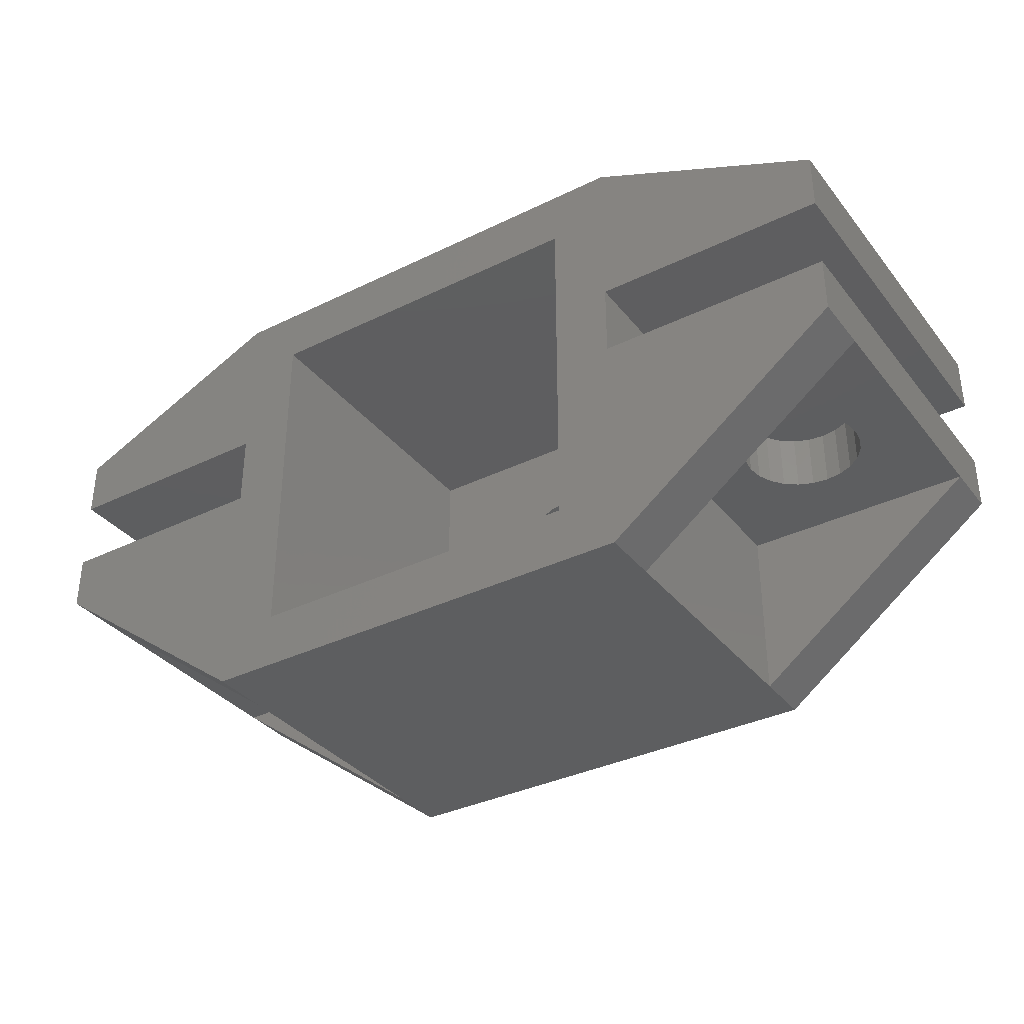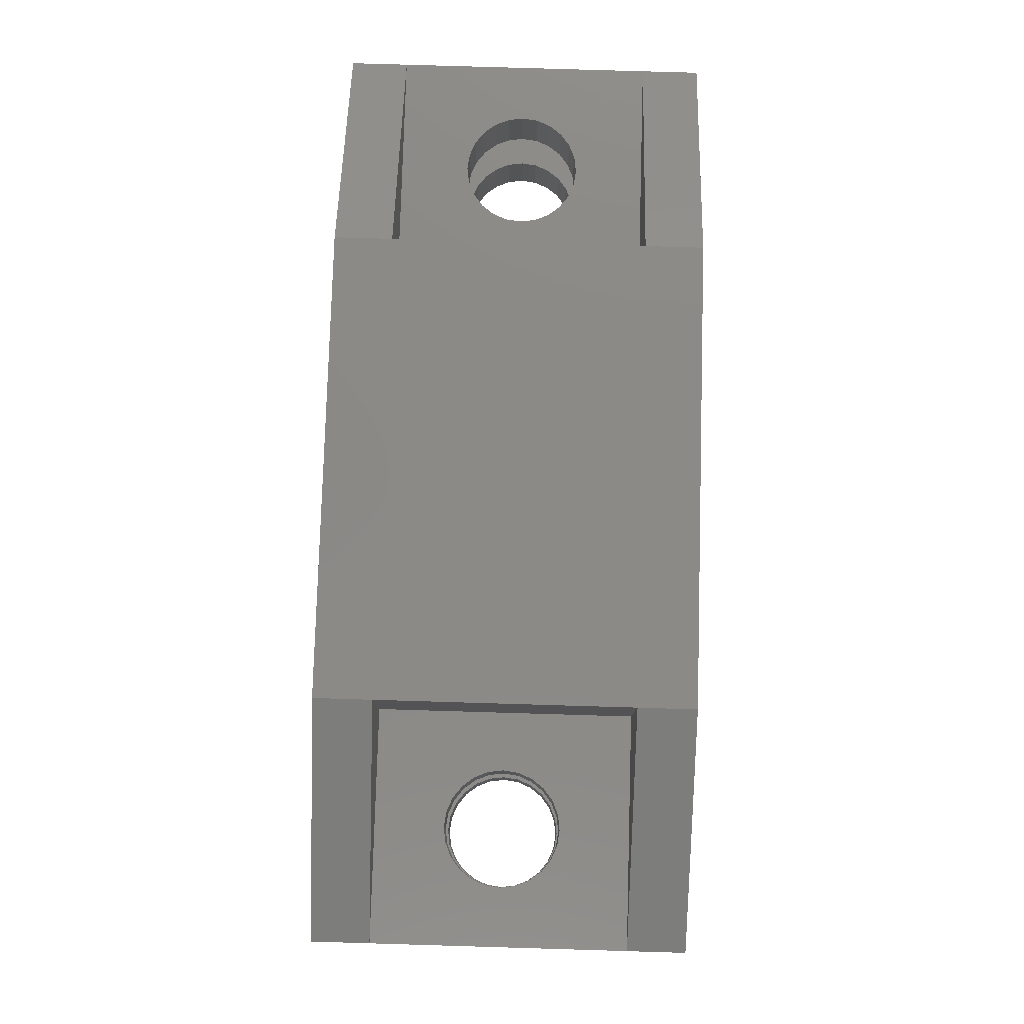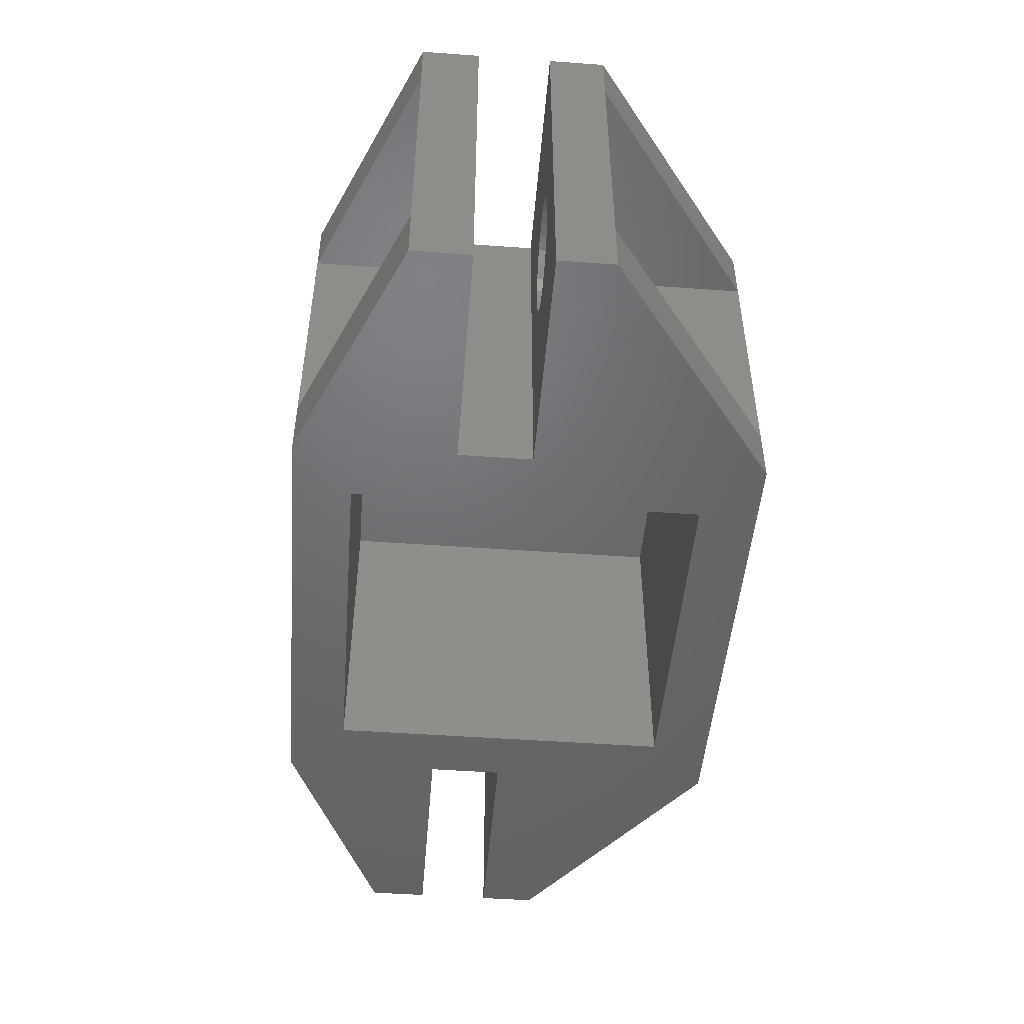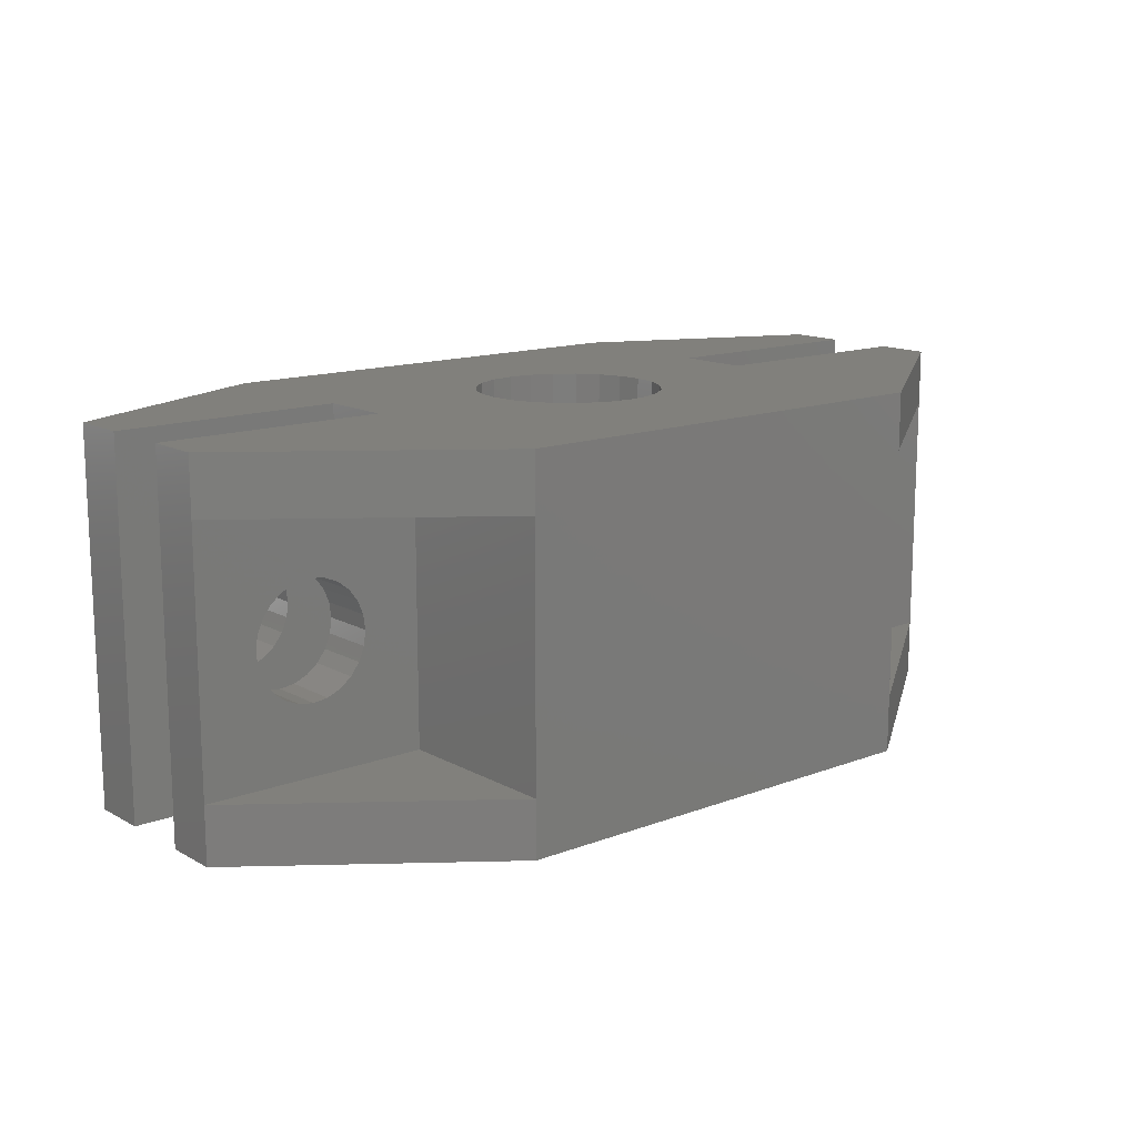
<metadata>
{"format":"stl","ext":"stl","renderer":"f3d","projection":"perspective","resolution":1024,"background":"white","views":[{"elev":-35.1,"azim":33.0,"up":"+Z"},{"elev":79.2,"azim":91.7,"up":"+Z"},{"elev":-48.7,"azim":85.4,"up":"+Y"},{"elev":14.0,"azim":140.0,"up":"+Y"}]}
</metadata>
<code>
# stl→obj: 304 verts, 624 faces
v 309.6 572.8 520.6
v 309.6 556.8 523.8
v 309.6 556.8 520.6
v 309.6 572.8 523.8
v 309.6 556.8 530.7
v 289.6 559.3 530.7
v 289.6 556.8 530.7
v 289.6 570.3 530.7
v 289.6 572.8 530.7
v 309.6 572.8 530.7
v 309.6 559.3 530.7
v 309.6 570.3 530.7
v 279.6 572.8 526.3
v 289.6 572.8 523.8
v 279.6 572.8 523.8
v 297.6 572.8 524.2
v 298.6 572.8 524.6
v 299.6 572.8 524.7
v 303.6 572.8 520.7
v 303.5 572.8 519.7
v 303.5 572.8 521.7
v 303.1 572.8 522.7
v 302.5 572.8 523.5
v 301.6 572.8 524.2
v 319.6 572.8 523.8
v 319.6 572.8 526.3
v 300.7 572.8 524.6
v 279.6 572.8 518.2
v 309.6 572.8 510.7
v 289.6 572.8 510.7
v 299.6 572.8 516.7
v 298.6 572.8 516.8
v 297.6 572.8 517.2
v 296.8 572.8 517.9
v 296.2 572.8 518.7
v 279.6 572.8 520.6
v 295.8 572.8 519.7
v 289.6 572.8 520.6
v 295.6 572.8 520.7
v 295.8 572.8 521.7
v 296.2 572.8 522.7
v 296.8 572.8 523.5
v 319.6 572.8 518.2
v 300.7 572.8 516.8
v 301.6 572.8 517.2
v 302.5 572.8 517.9
v 303.1 572.8 518.7
v 319.6 572.8 520.6
v 289.6 570.3 518.2
v 289.6 559.3 510.7
v 289.6 559.3 518.2
v 289.6 570.3 510.7
v 309.6 570.3 510.7
v 309.6 559.3 518.2
v 309.6 559.3 510.7
v 309.6 570.3 518.2
v 307.1 570.3 528.2
v 292.1 556.8 528.2
v 292.1 570.3 528.2
v 307.1 556.8 528.2
v 307.1 556.8 513.2
v 307.1 570.3 513.2
v 300.7 570.3 516.8
v 299.6 570.3 516.7
v 301.6 570.3 517.2
v 302.5 570.3 517.9
v 303.1 570.3 518.7
v 303.5 570.3 519.7
v 303.6 570.3 520.7
v 303.5 570.3 521.7
v 303.1 570.3 522.7
v 302.5 570.3 523.5
v 301.6 570.3 524.2
v 300.7 570.3 524.6
v 299.6 570.3 524.7
v 292.1 570.3 513.2
v 296.2 570.3 518.7
v 296.8 570.3 517.9
v 297.6 570.3 517.2
v 298.6 570.3 516.8
v 295.8 570.3 519.7
v 295.6 570.3 520.7
v 295.8 570.3 521.7
v 296.2 570.3 522.7
v 296.8 570.3 523.5
v 297.6 570.3 524.2
v 298.6 570.3 524.6
v 292.1 556.8 513.2
v 289.6 556.8 510.7
v 309.6 556.8 510.7
v 319.6 556.8 526.3
v 319.6 556.8 523.8
v 319.6 556.8 518.2
v 319.6 556.8 520.6
v 279.6 556.8 518.2
v 289.6 556.8 520.6
v 289.6 556.8 523.8
v 279.6 556.8 523.8
v 279.6 556.8 526.3
v 279.6 556.8 520.6
v 279.6 570.3 518.2
v 279.6 559.3 518.2
v 282.2 564.1 520.6
v 282.5 563.5 520.6
v 282.9 563 520.6
v 282.1 564.8 520.6
v 283.4 562.6 520.6
v 284 562.3 520.6
v 284.6 562.3 520.6
v 285.3 562.3 520.6
v 285.9 562.6 520.6
v 286.4 563 520.6
v 286.8 563.5 520.6
v 287.1 564.1 520.6
v 287.1 564.8 520.6
v 282.9 566.5 520.6
v 282.5 566 520.6
v 282.2 565.4 520.6
v 283.4 566.9 520.6
v 284 567.2 520.6
v 284.6 567.3 520.6
v 285.3 567.2 520.6
v 285.9 566.9 520.6
v 286.4 566.5 520.6
v 286.8 566 520.6
v 287.1 565.4 520.6
v 282.5 563.5 518.2
v 282.9 563 518.2
v 283.4 562.6 518.2
v 282.2 564.1 518.2
v 282.1 564.8 518.2
v 284 562.3 518.2
v 284.6 562.3 518.2
v 285.3 562.3 518.2
v 285.9 562.6 518.2
v 286.4 563 518.2
v 286.8 563.5 518.2
v 287.1 564.1 518.2
v 287.1 564.8 518.2
v 283.4 566.9 518.2
v 282.9 566.5 518.2
v 282.5 566 518.2
v 282.2 565.4 518.2
v 284 567.2 518.2
v 284.6 567.3 518.2
v 285.3 567.2 518.2
v 285.9 566.9 518.2
v 286.4 566.5 518.2
v 286.8 566 518.2
v 287.1 565.4 518.2
v 319.6 570.3 518.2
v 319.6 559.3 518.2
v 312.2 564.1 520.6
v 312.5 563.5 520.6
v 312.9 563 520.6
v 312.1 564.8 520.6
v 313.4 562.6 520.6
v 314 562.3 520.6
v 314.6 562.3 520.6
v 315.3 562.3 520.6
v 315.9 562.6 520.6
v 316.4 563 520.6
v 316.8 563.5 520.6
v 317.1 564.1 520.6
v 317.1 564.8 520.6
v 312.9 566.5 520.6
v 312.5 566 520.6
v 312.2 565.4 520.6
v 313.4 566.9 520.6
v 314 567.2 520.6
v 314.6 567.3 520.6
v 315.3 567.2 520.6
v 315.9 566.9 520.6
v 316.4 566.5 520.6
v 316.8 566 520.6
v 317.1 565.4 520.6
v 312.5 563.5 518.2
v 312.9 563 518.2
v 313.4 562.6 518.2
v 312.2 564.1 518.2
v 312.1 564.8 518.2
v 314 562.3 518.2
v 314.6 562.3 518.2
v 315.3 562.3 518.2
v 315.9 562.6 518.2
v 316.4 563 518.2
v 316.8 563.5 518.2
v 317.1 564.1 518.2
v 317.1 564.8 518.2
v 313.4 566.9 518.2
v 312.9 566.5 518.2
v 312.5 566 518.2
v 312.2 565.4 518.2
v 314 567.2 518.2
v 314.6 567.3 518.2
v 315.3 567.2 518.2
v 315.9 566.9 518.2
v 316.4 566.5 518.2
v 316.8 566 518.2
v 317.1 565.4 518.2
v 309.6 559.3 526.3
v 309.6 570.3 526.3
v 279.6 570.3 526.3
v 289.6 570.3 526.3
v 289.6 559.3 526.3
v 279.6 559.3 526.3
v 282.2 565.4 523.8
v 282.5 566 523.8
v 282.9 566.5 523.8
v 282.1 564.8 523.8
v 283.4 566.9 523.8
v 284 567.2 523.8
v 284.6 567.3 523.8
v 285.3 567.2 523.8
v 285.9 566.9 523.8
v 286.4 566.5 523.8
v 286.8 566 523.8
v 287.1 565.4 523.8
v 287.1 564.8 523.8
v 282.9 563 523.8
v 282.5 563.5 523.8
v 282.2 564.1 523.8
v 283.4 562.6 523.8
v 284 562.3 523.8
v 284.6 562.3 523.8
v 285.3 562.3 523.8
v 285.9 562.6 523.8
v 286.4 563 523.8
v 286.8 563.5 523.8
v 287.1 564.1 523.8
v 282.5 566 526.3
v 282.9 566.5 526.3
v 283.4 566.9 526.3
v 282.2 565.4 526.3
v 282.1 564.8 526.3
v 284 567.2 526.3
v 284.6 567.3 526.3
v 285.3 567.2 526.3
v 285.9 566.9 526.3
v 286.4 566.5 526.3
v 286.8 566 526.3
v 287.1 565.4 526.3
v 287.1 564.8 526.3
v 283.4 562.6 526.3
v 282.9 563 526.3
v 282.5 563.5 526.3
v 282.2 564.1 526.3
v 284 562.3 526.3
v 284.6 562.3 526.3
v 285.3 562.3 526.3
v 285.9 562.6 526.3
v 286.4 563 526.3
v 286.8 563.5 526.3
v 287.1 564.1 526.3
v 319.6 559.3 526.3
v 319.6 570.3 526.3
v 312.2 565.4 523.8
v 312.5 566 523.8
v 312.9 566.5 523.8
v 312.1 564.8 523.8
v 313.4 566.9 523.8
v 314 567.2 523.8
v 314.6 567.3 523.8
v 315.3 567.2 523.8
v 315.9 566.9 523.8
v 316.4 566.5 523.8
v 316.8 566 523.8
v 317.1 565.4 523.8
v 317.1 564.8 523.8
v 312.9 563 523.8
v 312.5 563.5 523.8
v 312.2 564.1 523.8
v 313.4 562.6 523.8
v 314 562.3 523.8
v 314.6 562.3 523.8
v 315.3 562.3 523.8
v 315.9 562.6 523.8
v 316.4 563 523.8
v 316.8 563.5 523.8
v 317.1 564.1 523.8
v 312.5 563.5 526.3
v 312.9 563 526.3
v 313.4 562.6 526.3
v 312.2 564.1 526.3
v 312.1 564.8 526.3
v 314 562.3 526.3
v 314.6 562.3 526.3
v 315.3 562.3 526.3
v 315.9 562.6 526.3
v 316.4 563 526.3
v 316.8 563.5 526.3
v 317.1 564.1 526.3
v 317.1 564.8 526.3
v 313.4 566.9 526.3
v 312.9 566.5 526.3
v 312.5 566 526.3
v 312.2 565.4 526.3
v 314 567.2 526.3
v 314.6 567.3 526.3
v 315.3 567.2 526.3
v 315.9 566.9 526.3
v 316.4 566.5 526.3
v 316.8 566 526.3
v 317.1 565.4 526.3
f 1 2 3
f 2 1 4
f 5 6 7
f 6 5 8
f 8 5 9
f 9 5 10
f 10 5 11
f 10 11 12
f 13 14 15
f 14 13 16
f 16 13 17
f 17 13 18
f 19 1 20
f 1 19 4
f 4 19 21
f 4 21 22
f 4 22 23
f 4 23 24
f 4 24 25
f 25 24 26
f 26 24 27
f 26 27 18
f 26 18 13
f 26 13 9
f 26 9 10
f 28 29 30
f 29 28 31
f 31 28 32
f 32 28 33
f 33 28 34
f 34 28 35
f 35 28 36
f 35 36 37
f 37 36 38
f 37 38 39
f 39 38 14
f 39 14 40
f 40 14 41
f 41 14 42
f 42 14 16
f 31 43 29
f 43 31 44
f 43 44 45
f 43 45 46
f 43 46 47
f 43 47 48
f 48 47 20
f 48 20 1
f 49 50 51
f 50 49 52
f 53 54 55
f 54 53 56
f 57 58 59
f 58 57 60
f 57 61 60
f 61 57 62
f 62 63 64
f 63 62 65
f 65 62 66
f 66 62 67
f 67 62 57
f 67 57 68
f 68 57 69
f 69 57 70
f 70 57 71
f 71 57 72
f 72 57 73
f 73 57 74
f 74 57 75
f 75 57 59
f 76 77 59
f 77 76 78
f 78 76 79
f 79 76 62
f 79 62 80
f 80 62 64
f 59 77 81
f 59 81 82
f 59 82 83
f 59 83 84
f 59 84 85
f 59 85 86
f 59 86 87
f 59 87 75
f 76 58 88
f 58 76 59
f 61 76 88
f 76 61 62
f 29 52 30
f 52 29 50
f 50 29 89
f 89 29 90
f 90 29 53
f 90 53 55
f 91 2 92
f 90 61 89
f 61 90 93
f 61 93 3
f 61 3 60
f 3 93 94
f 60 3 2
f 60 2 91
f 60 91 5
f 60 5 58
f 89 88 95
f 88 89 61
f 95 88 96
f 96 88 58
f 96 58 97
f 97 58 98
f 98 58 99
f 99 58 7
f 7 58 5
f 100 95 96
f 64 32 80
f 32 64 31
f 80 33 79
f 33 80 32
f 79 34 78
f 34 79 33
f 34 77 78
f 77 34 35
f 35 81 77
f 81 35 37
f 37 82 81
f 82 37 39
f 39 83 82
f 83 39 40
f 40 84 83
f 84 40 41
f 41 85 84
f 85 41 42
f 16 85 42
f 85 16 86
f 17 86 16
f 86 17 87
f 18 87 17
f 87 18 75
f 27 75 18
f 75 27 74
f 24 74 27
f 74 24 73
f 23 73 24
f 73 23 72
f 23 71 72
f 71 23 22
f 22 70 71
f 70 22 21
f 21 69 70
f 69 21 19
f 19 68 69
f 68 19 20
f 20 67 68
f 67 20 47
f 47 66 67
f 66 47 46
f 66 45 65
f 45 66 46
f 65 44 63
f 44 65 45
f 63 31 64
f 31 63 44
f 101 52 49
f 30 101 28
f 101 30 52
f 36 95 100
f 95 36 102
f 102 36 101
f 101 36 28
f 100 103 36
f 103 100 104
f 104 100 105
f 105 100 96
f 36 103 106
f 105 96 107
f 107 96 108
f 108 96 109
f 109 96 110
f 110 96 111
f 111 96 112
f 112 96 113
f 113 96 114
f 114 96 115
f 36 116 38
f 116 36 117
f 117 36 118
f 118 36 106
f 38 116 119
f 38 119 120
f 38 120 121
f 38 121 122
f 38 122 123
f 38 123 124
f 38 124 125
f 38 125 126
f 38 126 115
f 38 115 96
f 51 50 102
f 50 95 102
f 95 50 89
f 102 127 101
f 127 102 128
f 128 102 129
f 129 102 51
f 101 127 130
f 101 130 131
f 129 51 132
f 132 51 133
f 133 51 134
f 134 51 135
f 135 51 136
f 136 51 137
f 137 51 138
f 138 51 139
f 101 140 49
f 140 101 141
f 141 101 142
f 142 101 143
f 143 101 131
f 49 140 144
f 49 144 145
f 49 145 146
f 49 146 147
f 49 147 148
f 49 148 149
f 49 149 150
f 49 150 139
f 49 139 51
f 119 144 140
f 144 119 120
f 116 140 141
f 140 116 119
f 116 142 117
f 142 116 141
f 117 143 118
f 143 117 142
f 118 131 106
f 131 118 143
f 106 130 103
f 130 106 131
f 103 127 104
f 127 103 130
f 104 128 105
f 128 104 127
f 107 128 129
f 128 107 105
f 108 129 132
f 129 108 107
f 109 132 133
f 132 109 108
f 110 133 134
f 133 110 109
f 111 134 135
f 134 111 110
f 112 135 136
f 135 112 111
f 137 112 136
f 112 137 113
f 138 113 137
f 113 138 114
f 139 114 138
f 114 139 115
f 150 115 139
f 115 150 126
f 149 126 150
f 126 149 125
f 148 125 149
f 125 148 124
f 123 148 147
f 148 123 124
f 122 147 146
f 147 122 123
f 121 146 145
f 146 121 122
f 120 145 144
f 145 120 121
f 151 56 53
f 43 53 29
f 53 43 151
f 152 55 54
f 152 90 55
f 90 152 93
f 3 153 1
f 153 3 154
f 154 3 155
f 155 3 94
f 1 153 156
f 155 94 157
f 157 94 158
f 158 94 159
f 159 94 160
f 160 94 161
f 161 94 162
f 162 94 163
f 163 94 164
f 164 94 165
f 1 166 48
f 166 1 167
f 167 1 168
f 168 1 156
f 48 166 169
f 48 169 170
f 48 170 171
f 48 171 172
f 48 172 173
f 48 173 174
f 48 174 175
f 48 175 176
f 48 176 165
f 48 165 94
f 54 177 56
f 177 54 178
f 178 54 179
f 179 54 152
f 56 177 180
f 56 180 181
f 179 152 182
f 182 152 183
f 183 152 184
f 184 152 185
f 185 152 186
f 186 152 187
f 187 152 188
f 188 152 189
f 56 190 151
f 190 56 191
f 191 56 192
f 192 56 193
f 193 56 181
f 151 190 194
f 151 194 195
f 151 195 196
f 151 196 197
f 151 197 198
f 151 198 199
f 151 199 200
f 151 200 189
f 151 189 152
f 48 93 94
f 93 48 152
f 152 48 151
f 151 48 43
f 12 201 11
f 201 12 202
f 198 175 199
f 175 198 174
f 173 198 197
f 198 173 174
f 172 197 196
f 197 172 173
f 171 196 195
f 196 171 172
f 170 195 194
f 195 170 171
f 169 194 190
f 194 169 170
f 166 190 191
f 190 166 169
f 166 192 167
f 192 166 191
f 167 193 168
f 193 167 192
f 168 181 156
f 181 168 193
f 156 180 153
f 180 156 181
f 153 177 154
f 177 153 180
f 154 178 155
f 178 154 177
f 157 178 179
f 178 157 155
f 158 179 182
f 179 158 157
f 159 182 183
f 182 159 158
f 160 183 184
f 183 160 159
f 161 184 185
f 184 161 160
f 162 185 186
f 185 162 161
f 187 162 186
f 162 187 163
f 188 163 187
f 163 188 164
f 189 164 188
f 164 189 165
f 200 165 189
f 165 200 176
f 199 176 200
f 176 199 175
f 8 203 204
f 8 13 203
f 13 8 9
f 6 205 206
f 7 206 99
f 206 7 6
f 15 207 98
f 207 15 208
f 208 15 209
f 209 15 14
f 98 207 210
f 209 14 211
f 211 14 212
f 212 14 213
f 213 14 214
f 214 14 215
f 215 14 216
f 216 14 217
f 217 14 218
f 218 14 219
f 98 220 97
f 220 98 221
f 221 98 222
f 222 98 210
f 97 220 223
f 97 223 224
f 97 224 225
f 97 225 226
f 97 226 227
f 97 227 228
f 97 228 229
f 97 229 230
f 97 230 219
f 97 219 14
f 8 205 6
f 205 8 204
f 203 231 206
f 231 203 232
f 232 203 233
f 233 203 204
f 206 231 234
f 206 234 235
f 233 204 236
f 236 204 237
f 237 204 238
f 238 204 239
f 239 204 240
f 240 204 241
f 241 204 242
f 242 204 243
f 206 244 205
f 244 206 245
f 245 206 246
f 246 206 247
f 247 206 235
f 205 244 248
f 205 248 249
f 205 249 250
f 205 250 251
f 205 251 252
f 205 252 253
f 205 253 254
f 205 254 243
f 205 243 204
f 15 99 98
f 99 15 206
f 206 15 203
f 203 15 13
f 14 96 97
f 96 14 38
f 229 252 228
f 252 229 253
f 252 227 228
f 227 252 251
f 251 226 227
f 226 251 250
f 250 225 226
f 225 250 249
f 249 224 225
f 224 249 248
f 248 223 224
f 223 248 244
f 244 220 223
f 220 244 245
f 246 220 245
f 220 246 221
f 247 221 246
f 221 247 222
f 235 222 247
f 222 235 210
f 234 210 235
f 210 234 207
f 231 207 234
f 207 231 208
f 232 208 231
f 208 232 209
f 232 211 209
f 211 232 233
f 233 212 211
f 212 233 236
f 236 213 212
f 213 236 237
f 237 214 213
f 214 237 238
f 238 215 214
f 215 238 239
f 239 216 215
f 216 239 240
f 216 241 217
f 241 216 240
f 217 242 218
f 242 217 241
f 218 243 219
f 243 218 242
f 219 254 230
f 254 219 243
f 230 253 229
f 253 230 254
f 11 255 201
f 91 11 5
f 11 91 255
f 12 202 256
f 256 10 12
f 10 256 26
f 4 257 2
f 257 4 258
f 258 4 259
f 259 4 25
f 2 257 260
f 259 25 261
f 261 25 262
f 262 25 263
f 263 25 264
f 264 25 265
f 265 25 266
f 266 25 267
f 267 25 268
f 268 25 269
f 2 270 92
f 270 2 271
f 271 2 272
f 272 2 260
f 92 270 273
f 92 273 274
f 92 274 275
f 92 275 276
f 92 276 277
f 92 277 278
f 92 278 279
f 92 279 280
f 92 280 269
f 92 269 25
f 201 281 202
f 281 201 282
f 282 201 283
f 283 201 255
f 202 281 284
f 202 284 285
f 283 255 286
f 286 255 287
f 287 255 288
f 288 255 289
f 289 255 290
f 290 255 291
f 291 255 292
f 292 255 293
f 202 294 256
f 294 202 295
f 295 202 296
f 296 202 297
f 297 202 285
f 256 294 298
f 256 298 299
f 256 299 300
f 256 300 301
f 256 301 302
f 256 302 303
f 256 303 304
f 256 304 293
f 256 293 255
f 25 91 92
f 91 25 255
f 255 25 256
f 256 25 26
f 302 265 266
f 265 302 301
f 301 264 265
f 264 301 300
f 300 263 264
f 263 300 299
f 299 262 263
f 262 299 298
f 298 261 262
f 261 298 294
f 294 259 261
f 259 294 295
f 259 296 258
f 296 259 295
f 258 297 257
f 297 258 296
f 257 285 260
f 285 257 297
f 260 284 272
f 284 260 285
f 272 281 271
f 281 272 284
f 271 282 270
f 282 271 281
f 282 273 270
f 273 282 283
f 283 274 273
f 274 283 286
f 286 275 274
f 275 286 287
f 287 276 275
f 276 287 288
f 288 277 276
f 277 288 289
f 289 278 277
f 278 289 290
f 291 278 290
f 278 291 279
f 292 279 291
f 279 292 280
f 293 280 292
f 280 293 269
f 304 269 293
f 269 304 268
f 303 268 304
f 268 303 267
f 302 267 303
f 267 302 266

</code>
